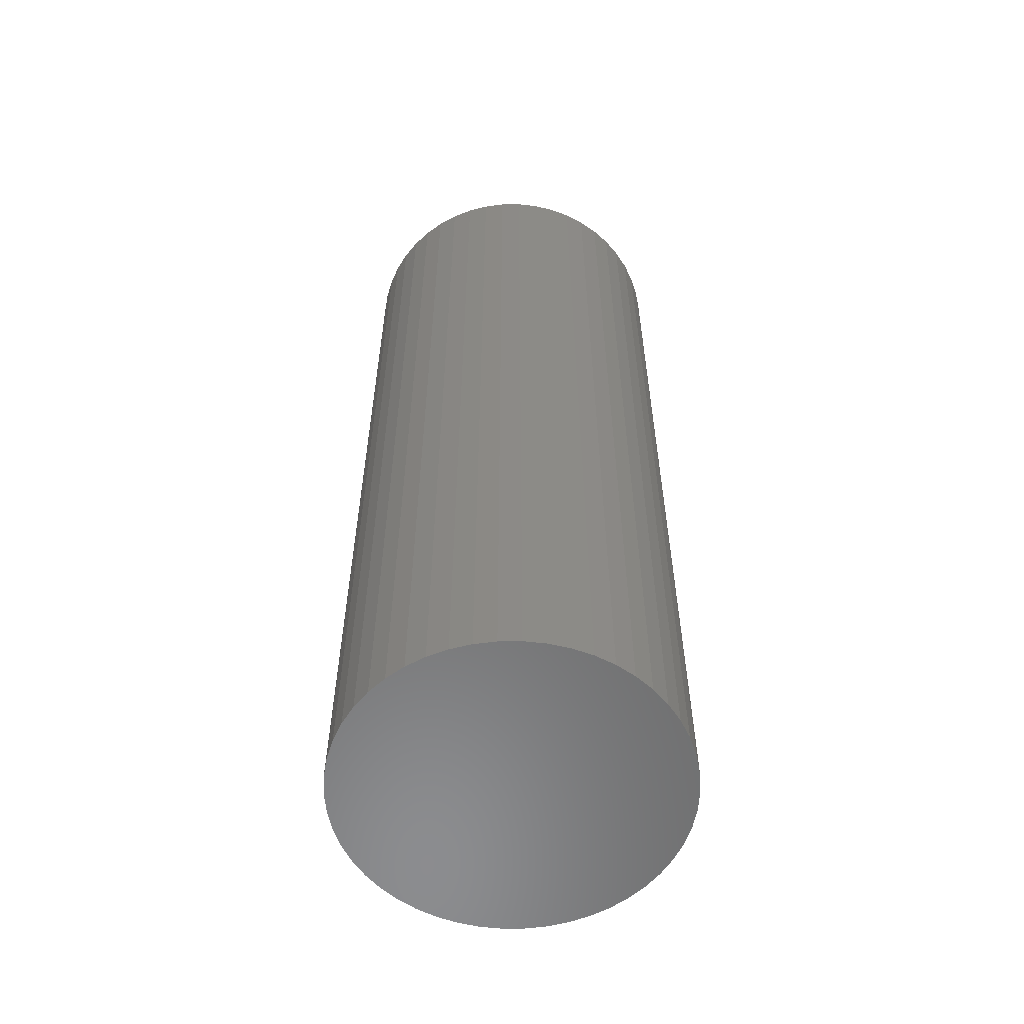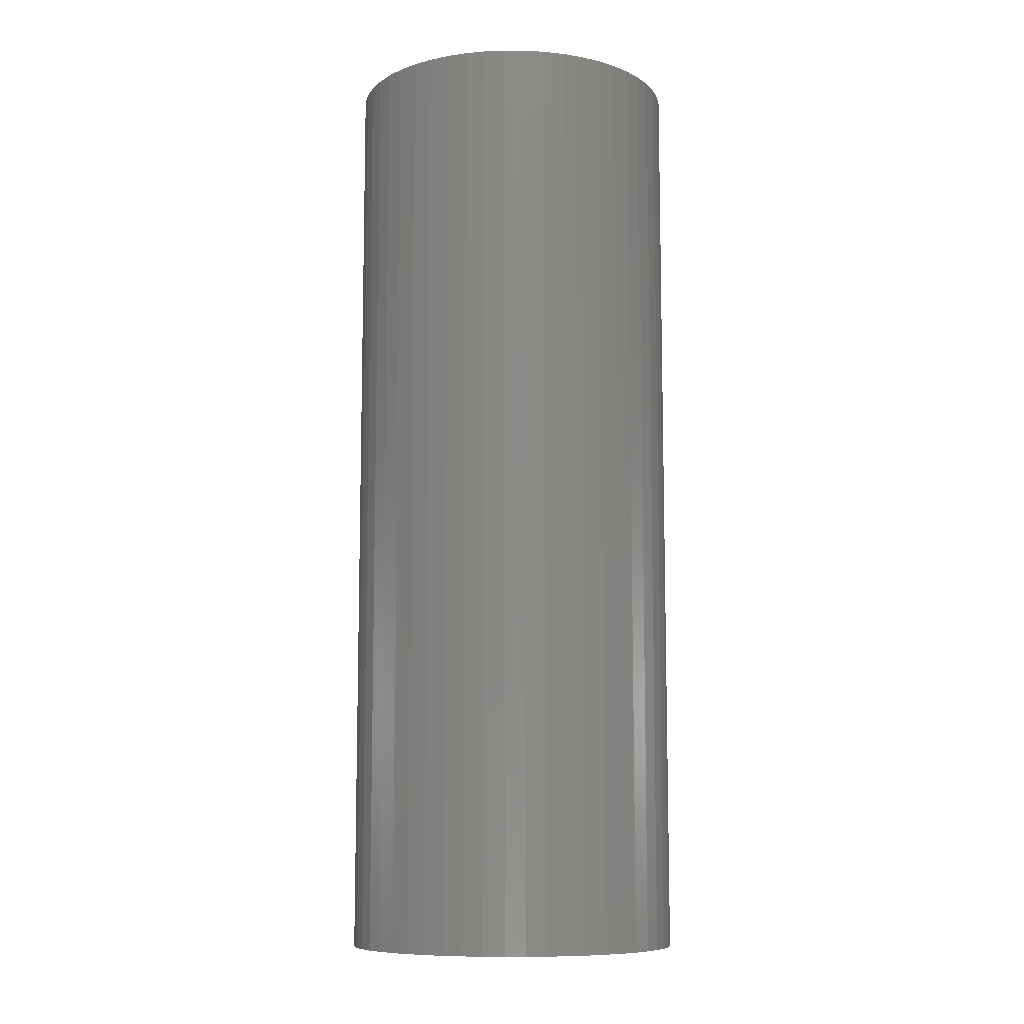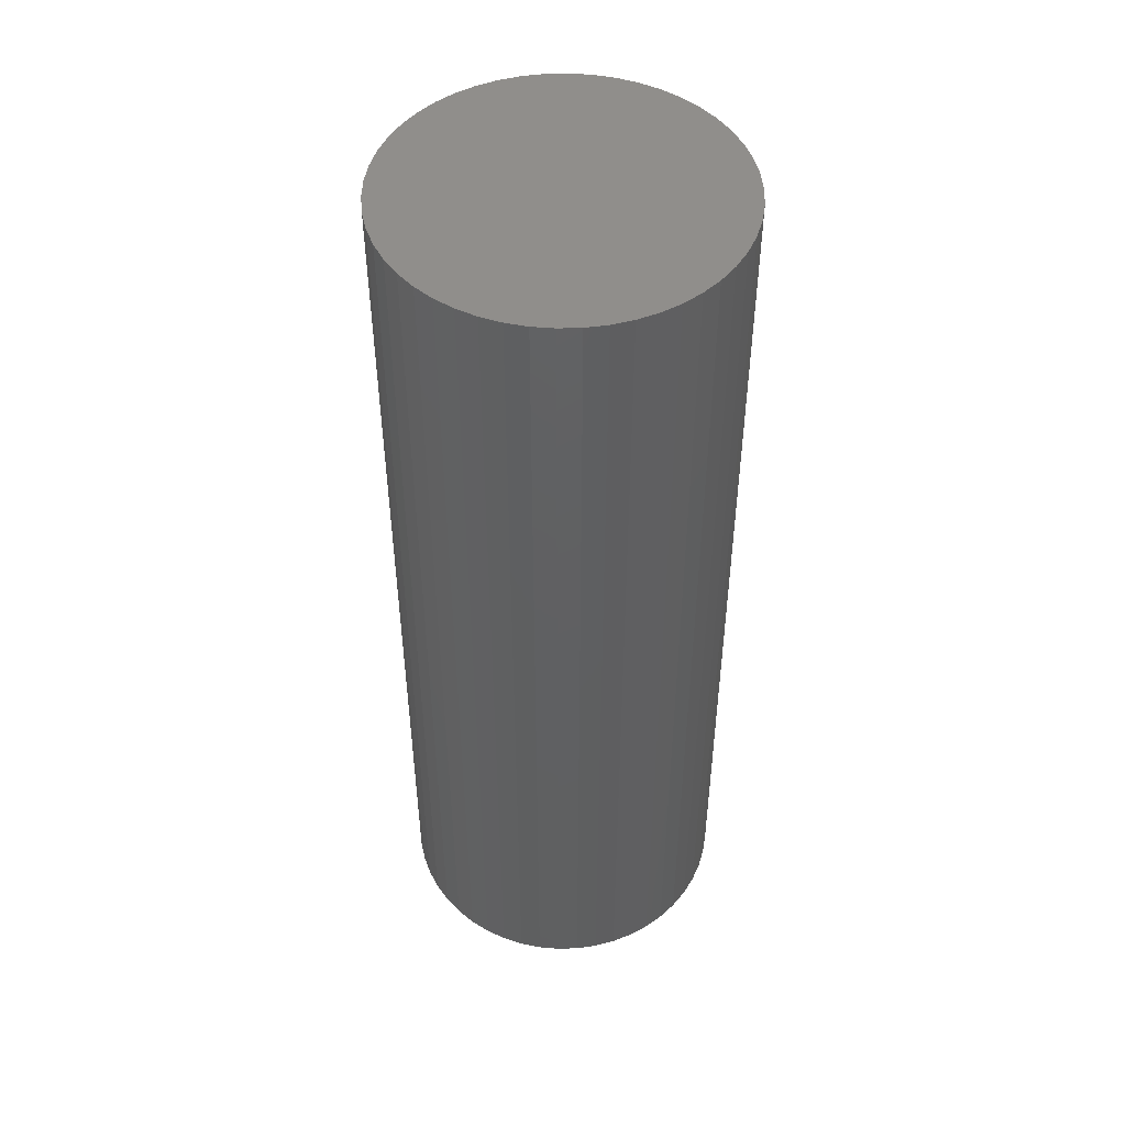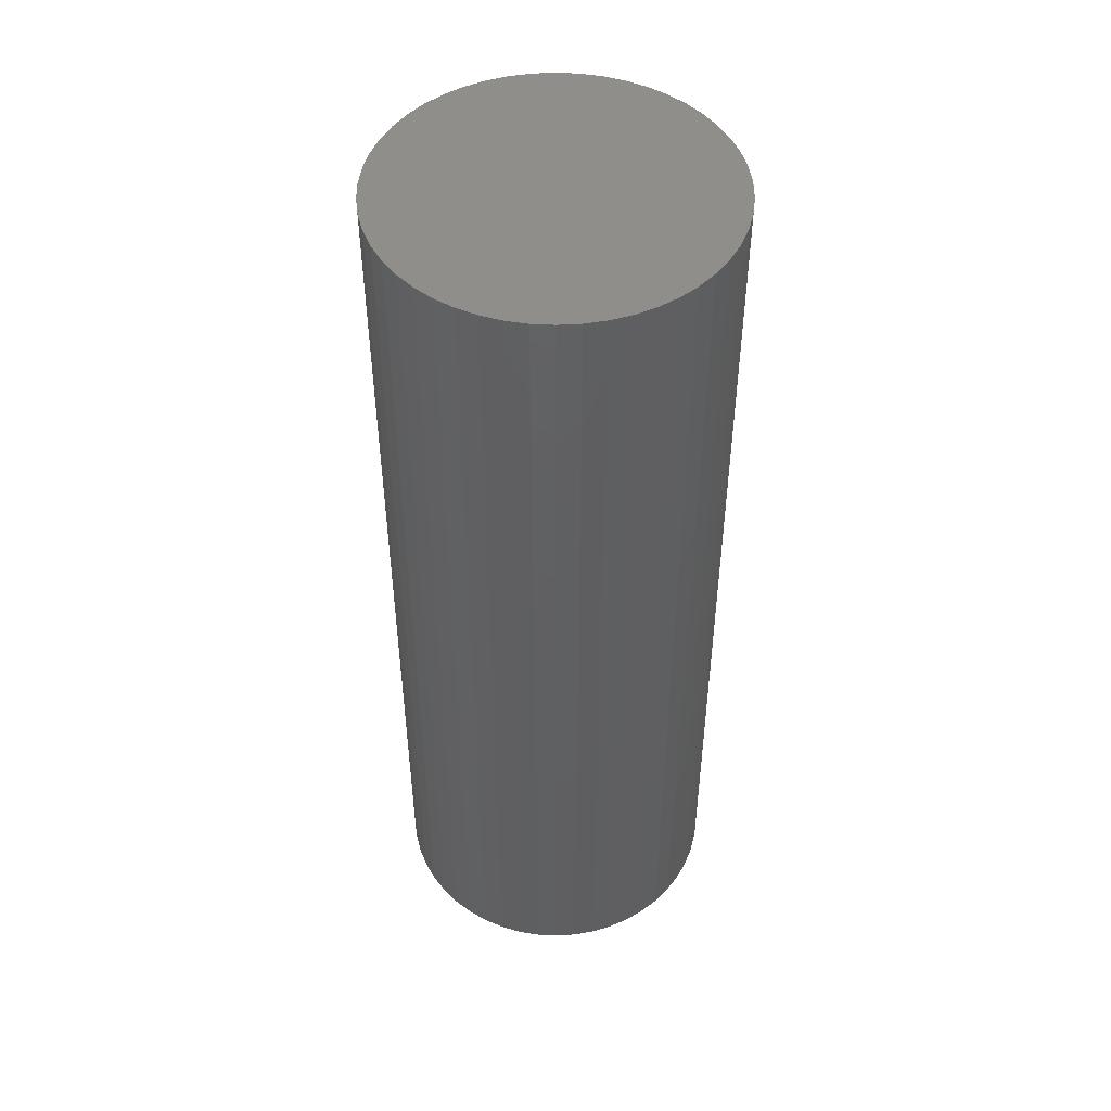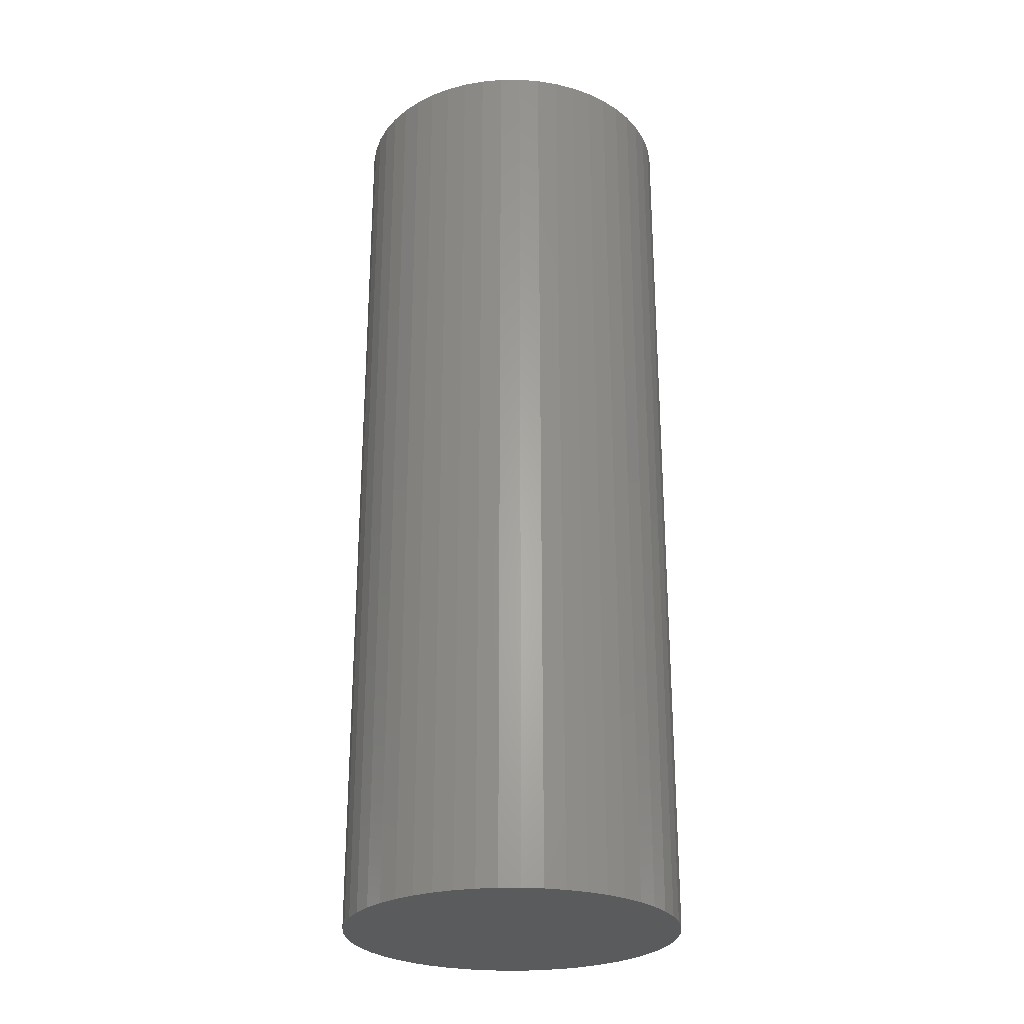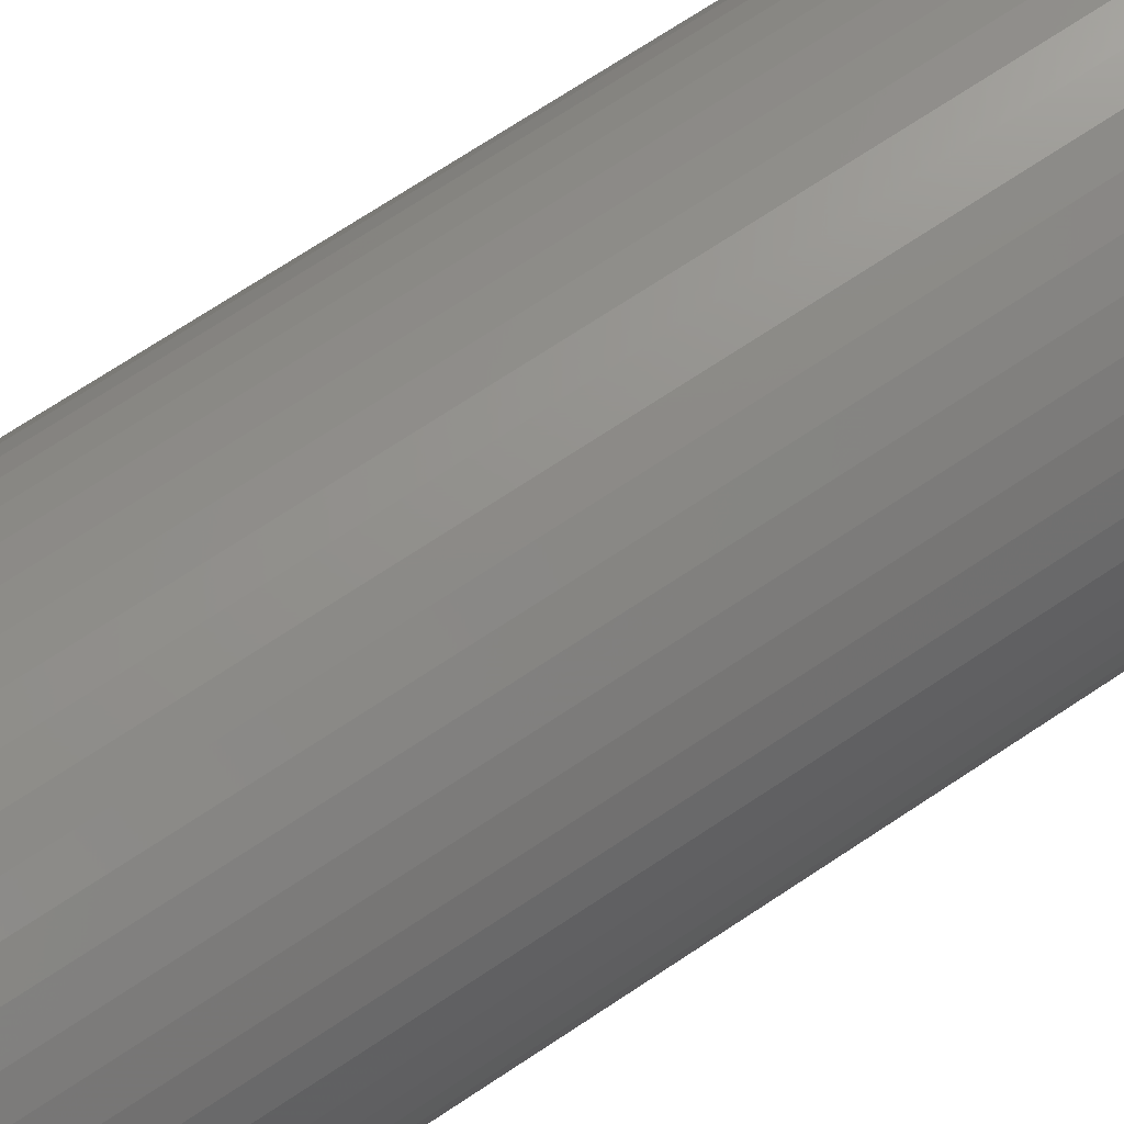
<metadata>
{"format":"stl","ext":"stl","renderer":"f3d","projection":"perspective","resolution":1024,"background":"white","views":[{"elev":-57.6,"azim":-114.6,"up":"+Z"},{"elev":-9.3,"azim":-51.6,"up":"+Z"},{"elev":48.7,"azim":156.6,"up":"+Z"},{"elev":48.8,"azim":25.0,"up":"+Z"},{"elev":-26.7,"azim":-114.5,"up":"+Z"},{"elev":72.0,"azim":-123.5,"up":"+Y"}]}
</metadata>
<code>
# stl→obj: 100 verts, 196 faces
v 4.85 0 13.5
v 4.812 0.6079 -13.5
v 4.812 0.6079 13.5
v 4.85 0 -13.5
v 0.3045 4.84 -13.5
v -0.3045 4.84 13.5
v 0.3045 4.84 13.5
v -0.3045 4.84 -13.5
v 3.535 3.32 -13.5
v 3.092 3.737 13.5
v 3.535 3.32 13.5
v 3.092 3.737 -13.5
v 4.812 -0.6079 -13.5
v 4.698 -1.206 -13.5
v 4.698 1.206 -13.5
v 4.509 -1.785 -13.5
v 4.509 1.785 -13.5
v 4.25 -2.337 -13.5
v 4.25 2.337 -13.5
v 3.924 -2.851 -13.5
v 3.924 2.851 -13.5
v 3.535 -3.32 -13.5
v 3.092 -3.737 -13.5
v 2.599 -4.095 -13.5
v 2.599 4.095 -13.5
v 2.065 -4.388 -13.5
v 2.065 4.388 -13.5
v 1.499 -4.613 -13.5
v 1.499 4.613 -13.5
v 0.9088 -4.764 -13.5
v 0.9088 4.764 -13.5
v 0.3045 -4.84 -13.5
v -0.3045 -4.84 -13.5
v -0.9088 -4.764 -13.5
v -0.9088 4.764 -13.5
v -1.499 -4.613 -13.5
v -1.499 4.613 -13.5
v -2.065 -4.388 -13.5
v -2.065 4.388 -13.5
v -2.599 -4.095 -13.5
v -2.599 4.095 -13.5
v -3.092 -3.737 -13.5
v -3.092 3.737 -13.5
v -3.535 -3.32 -13.5
v -3.535 3.32 -13.5
v -3.924 -2.851 -13.5
v -3.924 2.851 -13.5
v -4.25 -2.337 -13.5
v -4.25 2.337 -13.5
v -4.509 -1.785 -13.5
v -4.509 1.785 -13.5
v -4.698 -1.206 -13.5
v -4.698 1.206 -13.5
v -4.812 -0.6079 -13.5
v -4.812 0.6079 -13.5
v -4.85 0 -13.5
v 4.812 -0.6079 13.5
v 4.698 1.206 13.5
v 4.698 -1.206 13.5
v 4.509 1.785 13.5
v 4.509 -1.785 13.5
v 4.25 2.337 13.5
v 4.25 -2.337 13.5
v 3.924 2.851 13.5
v 3.924 -2.851 13.5
v 3.535 -3.32 13.5
v 3.092 -3.737 13.5
v 2.599 4.095 13.5
v 2.599 -4.095 13.5
v 2.065 4.388 13.5
v 2.065 -4.388 13.5
v 1.499 4.613 13.5
v 1.499 -4.613 13.5
v 0.9088 4.764 13.5
v 0.9088 -4.764 13.5
v 0.3045 -4.84 13.5
v -0.3045 -4.84 13.5
v -0.9088 4.764 13.5
v -0.9088 -4.764 13.5
v -1.499 4.613 13.5
v -1.499 -4.613 13.5
v -2.065 4.388 13.5
v -2.065 -4.388 13.5
v -2.599 4.095 13.5
v -2.599 -4.095 13.5
v -3.092 3.737 13.5
v -3.092 -3.737 13.5
v -3.535 3.32 13.5
v -3.535 -3.32 13.5
v -3.924 2.851 13.5
v -3.924 -2.851 13.5
v -4.25 2.337 13.5
v -4.25 -2.337 13.5
v -4.509 1.785 13.5
v -4.509 -1.785 13.5
v -4.698 1.206 13.5
v -4.698 -1.206 13.5
v -4.812 0.6079 13.5
v -4.812 -0.6079 13.5
v -4.85 0 13.5
f 1 2 3
f 2 1 4
f 5 6 7
f 6 5 8
f 9 10 11
f 10 9 12
f 13 2 4
f 14 2 13
f 14 15 2
f 16 15 14
f 16 17 15
f 18 17 16
f 18 19 17
f 20 19 18
f 20 21 19
f 22 21 20
f 22 9 21
f 23 9 22
f 23 12 9
f 24 12 23
f 24 25 12
f 26 25 24
f 26 27 25
f 28 27 26
f 28 29 27
f 30 29 28
f 30 31 29
f 32 31 30
f 32 5 31
f 33 5 32
f 33 8 5
f 34 8 33
f 34 35 8
f 36 35 34
f 36 37 35
f 38 37 36
f 38 39 37
f 40 39 38
f 40 41 39
f 42 41 40
f 42 43 41
f 44 43 42
f 44 45 43
f 46 45 44
f 46 47 45
f 48 47 46
f 48 49 47
f 50 49 48
f 50 51 49
f 52 51 50
f 52 53 51
f 54 53 52
f 54 55 53
f 55 54 56
f 3 57 1
f 58 57 3
f 58 59 57
f 60 59 58
f 60 61 59
f 62 61 60
f 62 63 61
f 64 63 62
f 64 65 63
f 11 65 64
f 11 66 65
f 10 66 11
f 10 67 66
f 68 67 10
f 68 69 67
f 70 69 68
f 70 71 69
f 72 71 70
f 72 73 71
f 74 73 72
f 74 75 73
f 7 75 74
f 7 76 75
f 6 76 7
f 6 77 76
f 78 77 6
f 78 79 77
f 80 79 78
f 80 81 79
f 82 81 80
f 82 83 81
f 84 83 82
f 84 85 83
f 86 85 84
f 86 87 85
f 88 87 86
f 88 89 87
f 90 89 88
f 90 91 89
f 92 91 90
f 92 93 91
f 94 93 92
f 94 95 93
f 96 95 94
f 96 97 95
f 98 97 96
f 98 99 97
f 99 98 100
f 43 88 86
f 88 43 45
f 37 82 80
f 82 37 39
f 65 18 63
f 18 65 20
f 60 19 62
f 19 60 17
f 27 72 70
f 72 27 29
f 25 70 68
f 70 25 27
f 51 92 49
f 92 51 94
f 8 78 6
f 78 8 35
f 59 13 57
f 13 59 14
f 28 71 73
f 71 28 26
f 58 17 60
f 17 58 15
f 3 15 58
f 15 3 2
f 62 21 64
f 21 62 19
f 29 74 72
f 74 29 31
f 12 68 10
f 68 12 25
f 49 90 47
f 90 49 92
f 47 88 45
f 88 47 90
f 53 94 51
f 94 53 96
f 56 98 55
f 98 56 100
f 39 84 82
f 84 39 41
f 57 4 1
f 4 57 13
f 26 69 71
f 69 26 24
f 44 87 89
f 87 44 42
f 48 95 50
f 95 48 93
f 46 93 48
f 93 46 91
f 54 100 56
f 100 54 99
f 33 76 77
f 76 33 32
f 64 9 11
f 9 64 21
f 31 7 74
f 7 31 5
f 55 96 53
f 96 55 98
f 41 86 84
f 86 41 43
f 35 80 78
f 80 35 37
f 23 66 67
f 66 23 22
f 38 81 83
f 81 38 36
f 40 83 85
f 83 40 38
f 44 91 46
f 91 44 89
f 50 97 52
f 97 50 95
f 30 73 75
f 73 30 28
f 32 75 76
f 75 32 30
f 61 14 59
f 14 61 16
f 63 16 61
f 16 63 18
f 24 67 69
f 67 24 23
f 66 20 65
f 20 66 22
f 34 77 79
f 77 34 33
f 52 99 54
f 99 52 97
f 36 79 81
f 79 36 34
f 42 85 87
f 85 42 40

</code>
